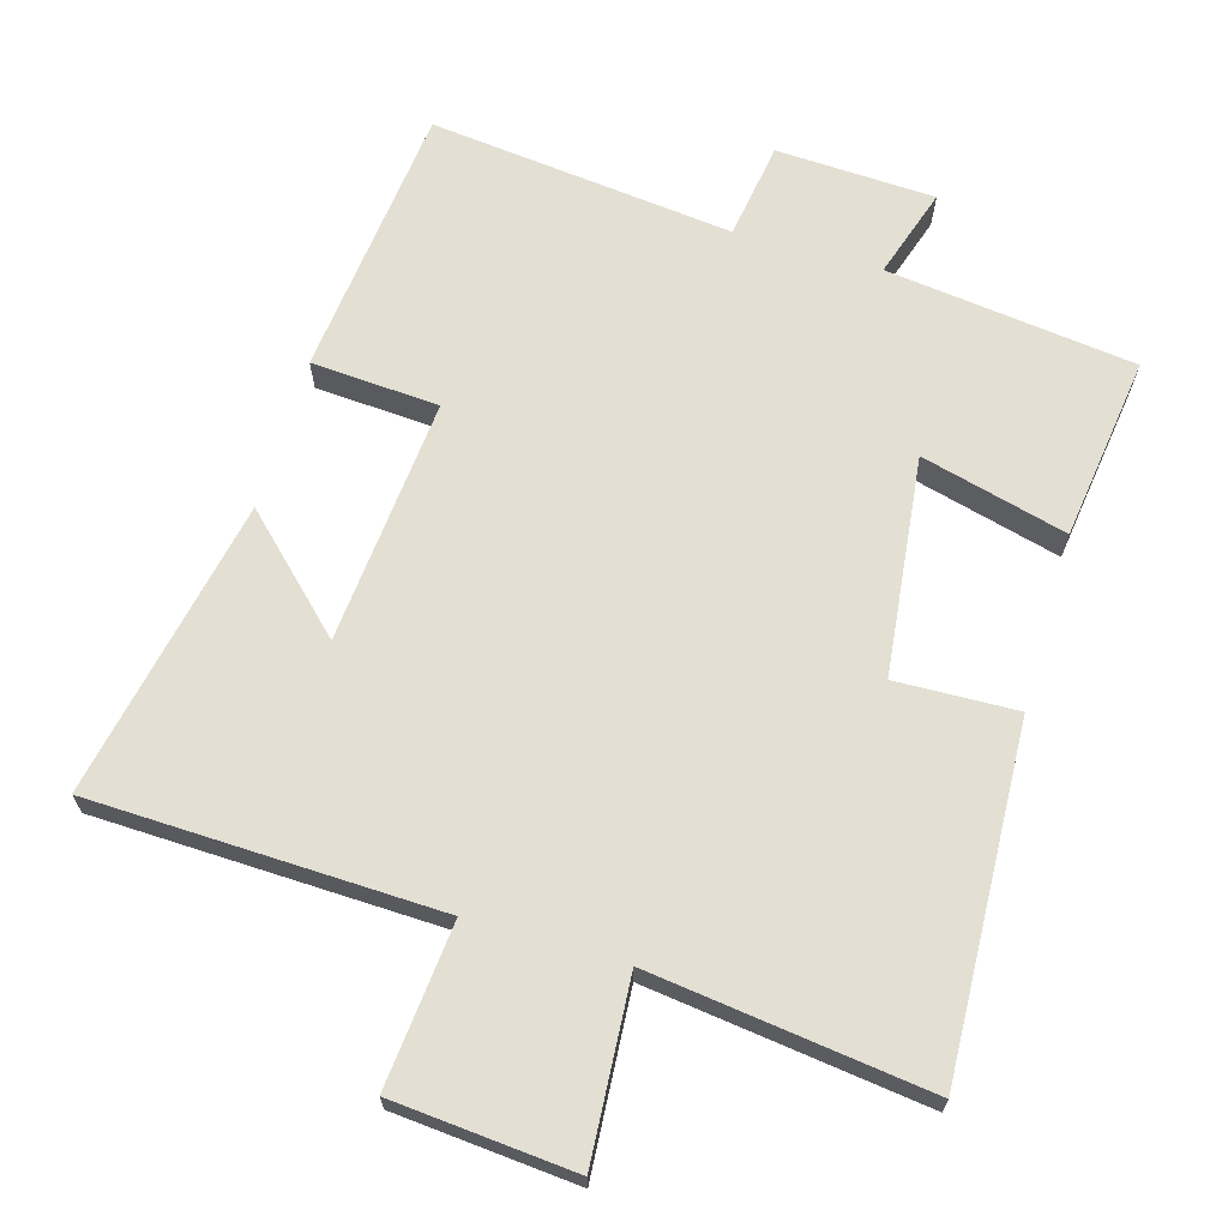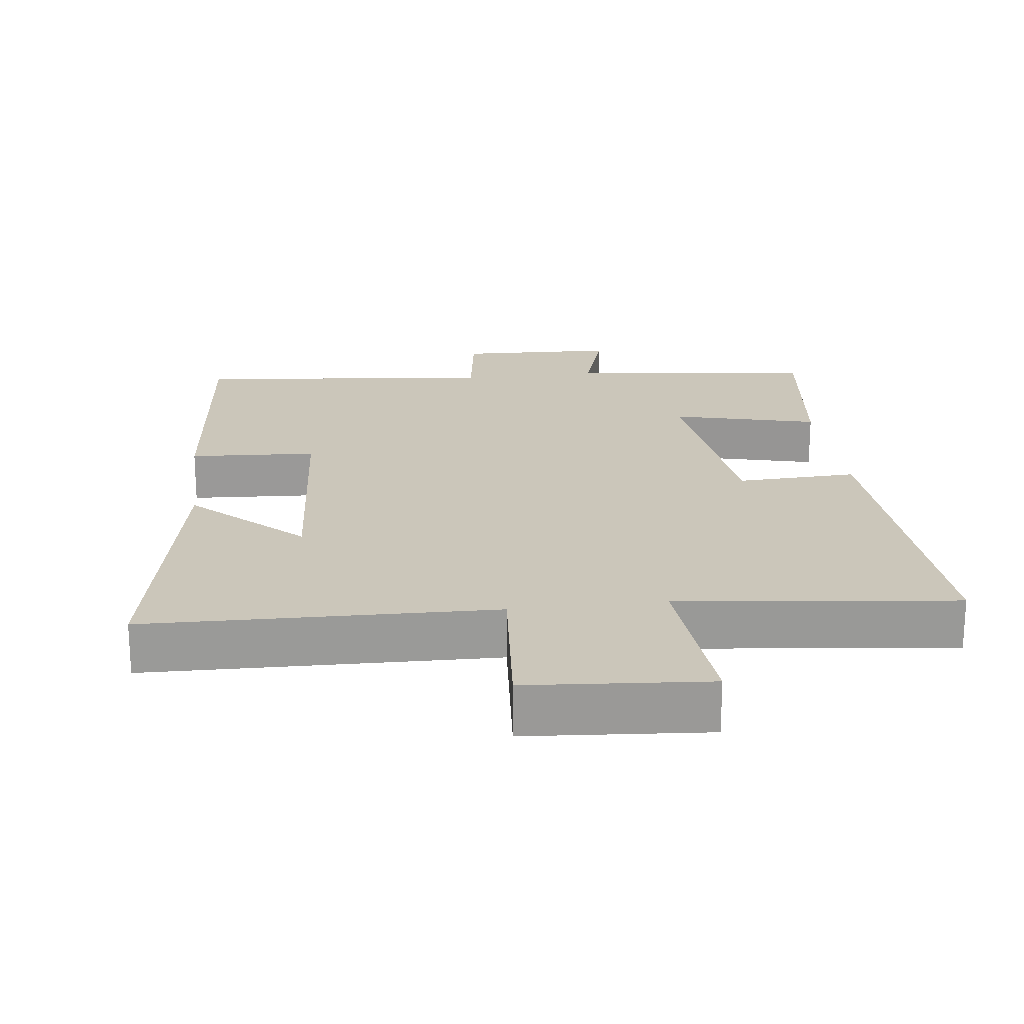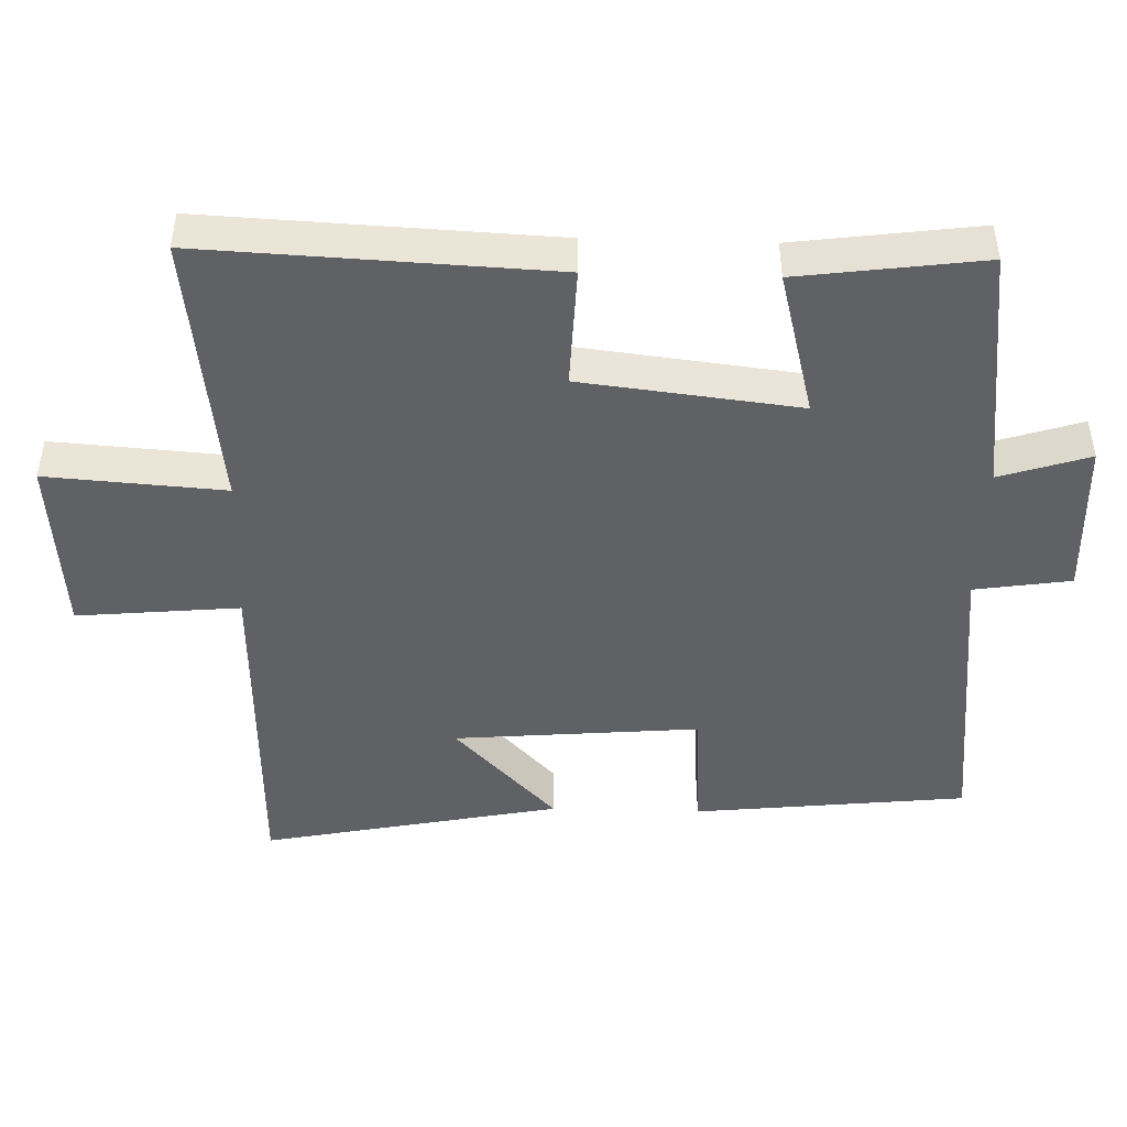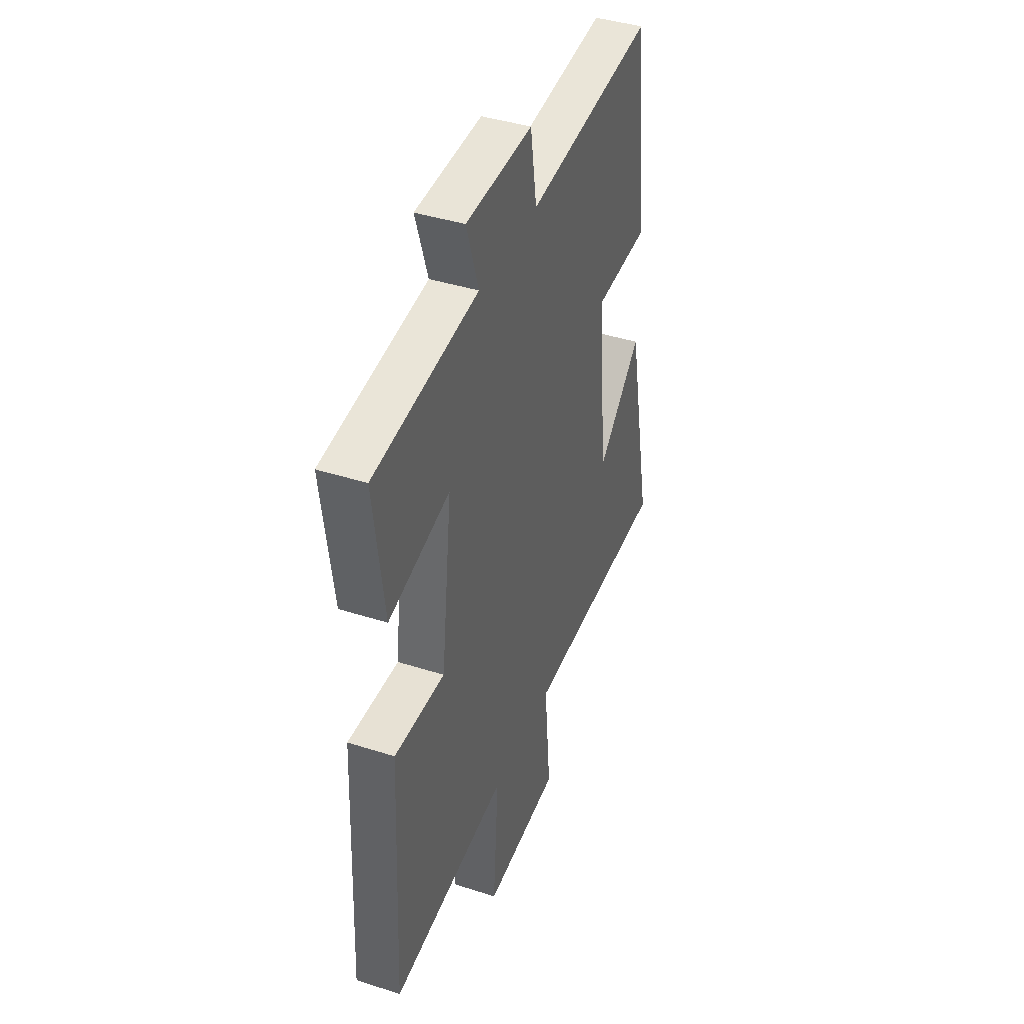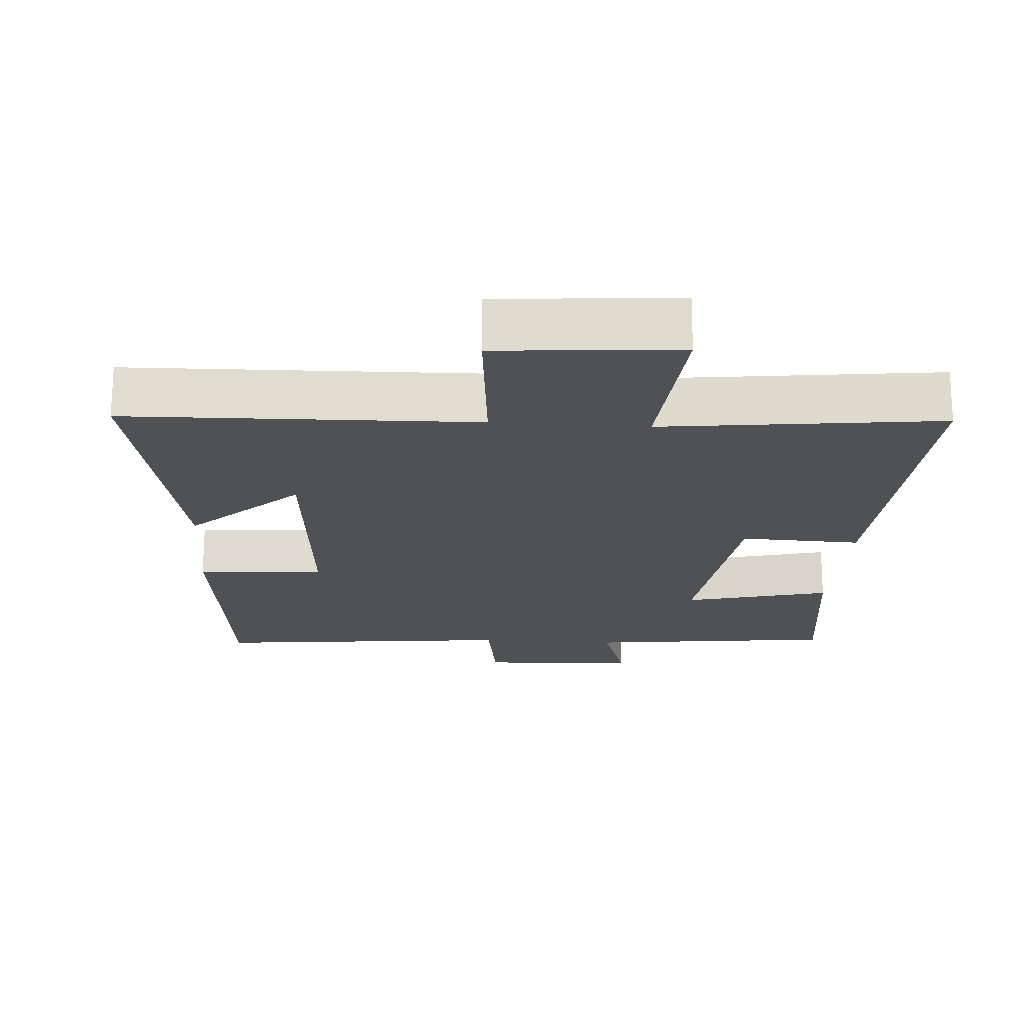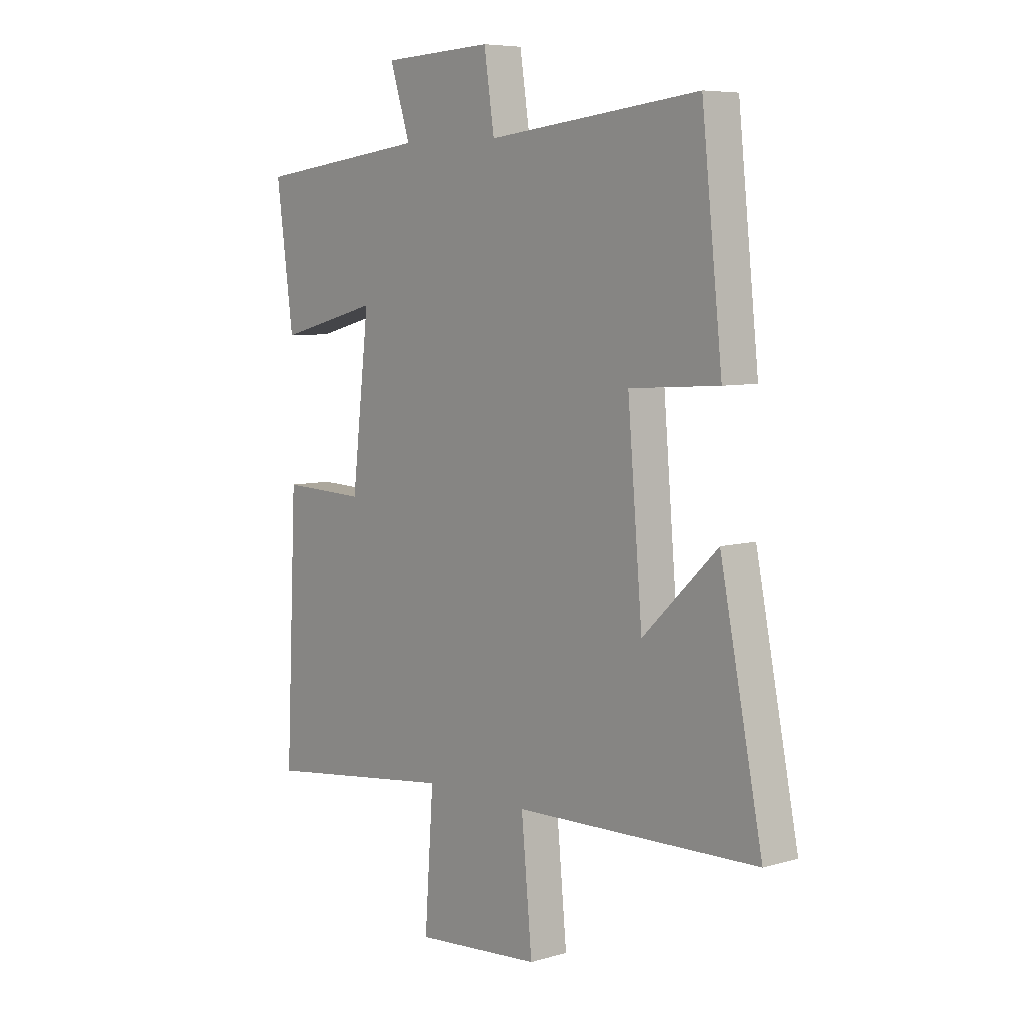
<metadata>
{"format":"obj","ext":"obj","renderer":"f3d","projection":"perspective","resolution":1024,"background":"white","views":[{"elev":67.0,"azim":-163.7,"up":"+Y"},{"elev":21.2,"azim":172.6,"up":"+Y"},{"elev":-46.2,"azim":-91.7,"up":"+Y"},{"elev":41.2,"azim":-68.7,"up":"+Z"},{"elev":-19.9,"azim":175.8,"up":"+Y"},{"elev":6.7,"azim":49.7,"up":"+Z"}]}
</metadata>
<code>
v 0.586 0.07 -0.485
v 0.09 0.07 -0.5
v 0.112 0.07 -0.732
v -0.146 0.07 -0.754
v -0.128 0.07 -0.5
v -0.523 0.07 -0.55
v -0.5 0.07 -0.056
v -0.328 0.07 -0.062
v -0.292 0.07 0.248
v -0.5 0.07 0.194
v -0.535 0.07 0.456
v -0.181 0.07 0.5
v -0.222 0.07 0.628
v 0.004 0.07 0.638
v 0.025 0.07 0.5
v 0.458 0.07 0.548
v 0.5 0.07 0.157
v 0.318 0.07 0.145
v 0.348 0.07 -0.205
v 0.5 0.07 -0.059
v 0.586 0 -0.485
v 0.09 0 -0.5
v 0.112 0 -0.732
v -0.146 0 -0.754
v -0.128 0 -0.5
v -0.523 0 -0.55
v -0.5 0 -0.056
v -0.328 0 -0.062
v -0.292 0 0.248
v -0.5 0 0.194
v -0.535 0 0.456
v -0.181 0 0.5
v -0.222 0 0.628
v 0.004 0 0.638
v 0.025 0 0.5
v 0.458 0 0.548
v 0.5 0 0.157
v 0.318 0 0.145
v 0.348 0 -0.205
v 0.5 0 -0.059
f 19 20 1 2
f 18 19 2
f 15 16 17 18
f 15 18 2
f 12 13 14 15
f 12 15 2
f 9 10 11 12
f 8 9 12 2
f 5 6 7 8
f 5 8 2 3
f 3 4 5
f 22 21 40 39
f 22 39 38
f 38 37 36 35
f 22 38 35
f 35 34 33 32
f 22 35 32
f 32 31 30 29
f 22 32 29 28
f 28 27 26 25
f 23 22 28 25
f 25 24 23
f 1 21 22 2
f 2 22 23 3
f 3 23 24 4
f 4 24 25 5
f 5 25 26 6
f 6 26 27 7
f 7 27 28 8
f 8 28 29 9
f 9 29 30 10
f 10 30 31 11
f 11 31 32 12
f 12 32 33 13
f 13 33 34 14
f 14 34 35 15
f 15 35 36 16
f 16 36 37 17
f 17 37 38 18
f 18 38 39 19
f 19 39 40 20
f 20 40 21 1

</code>
